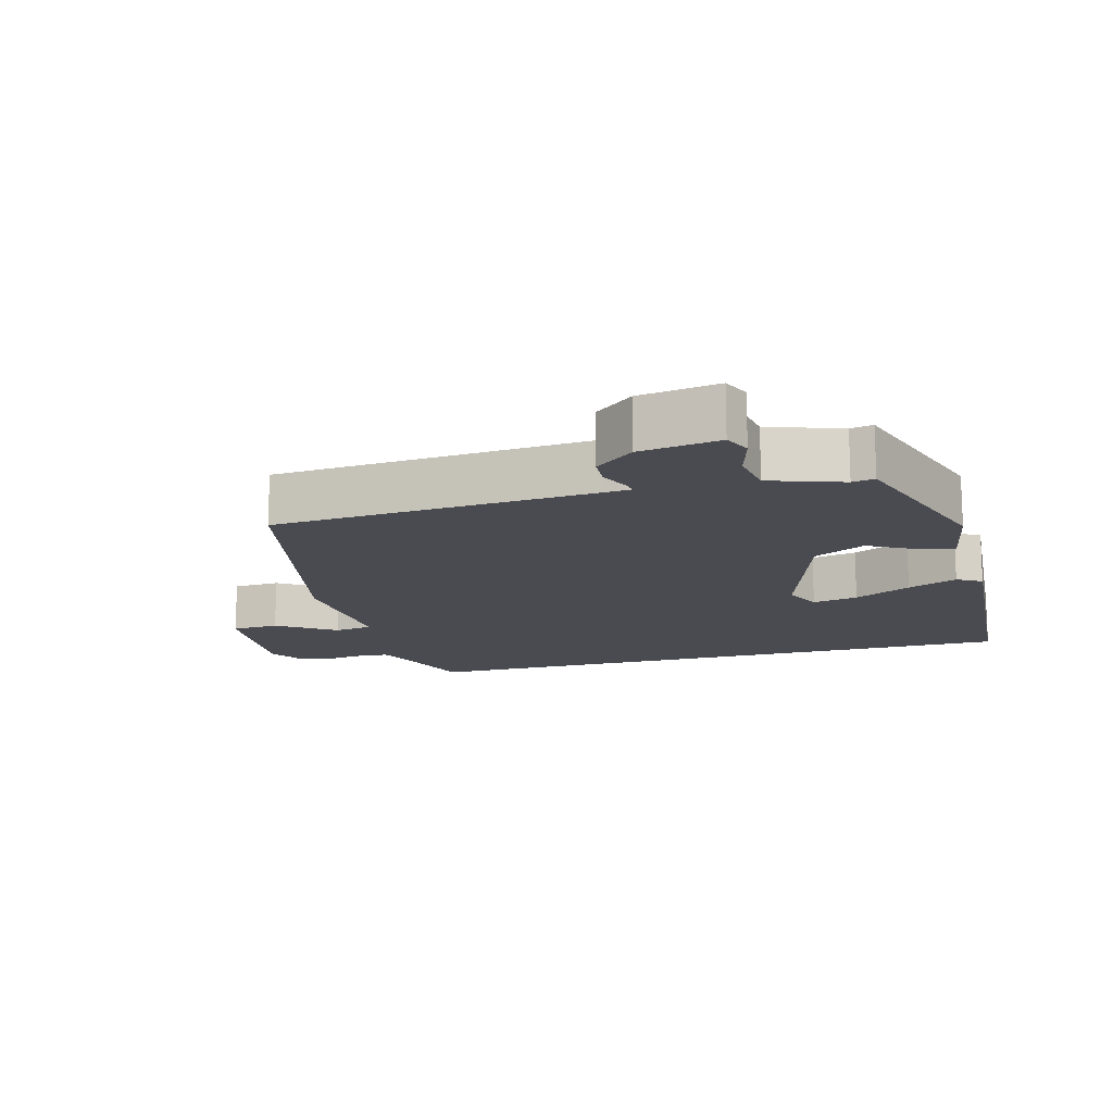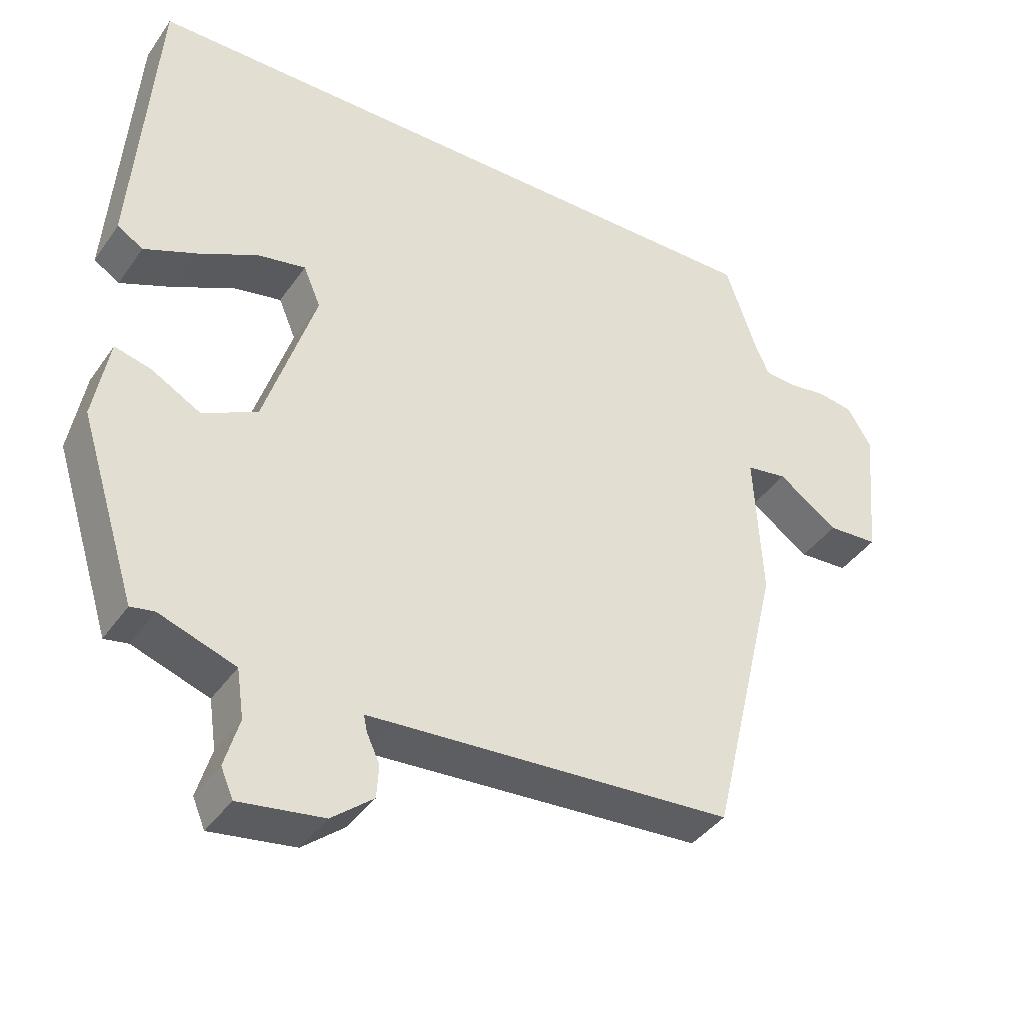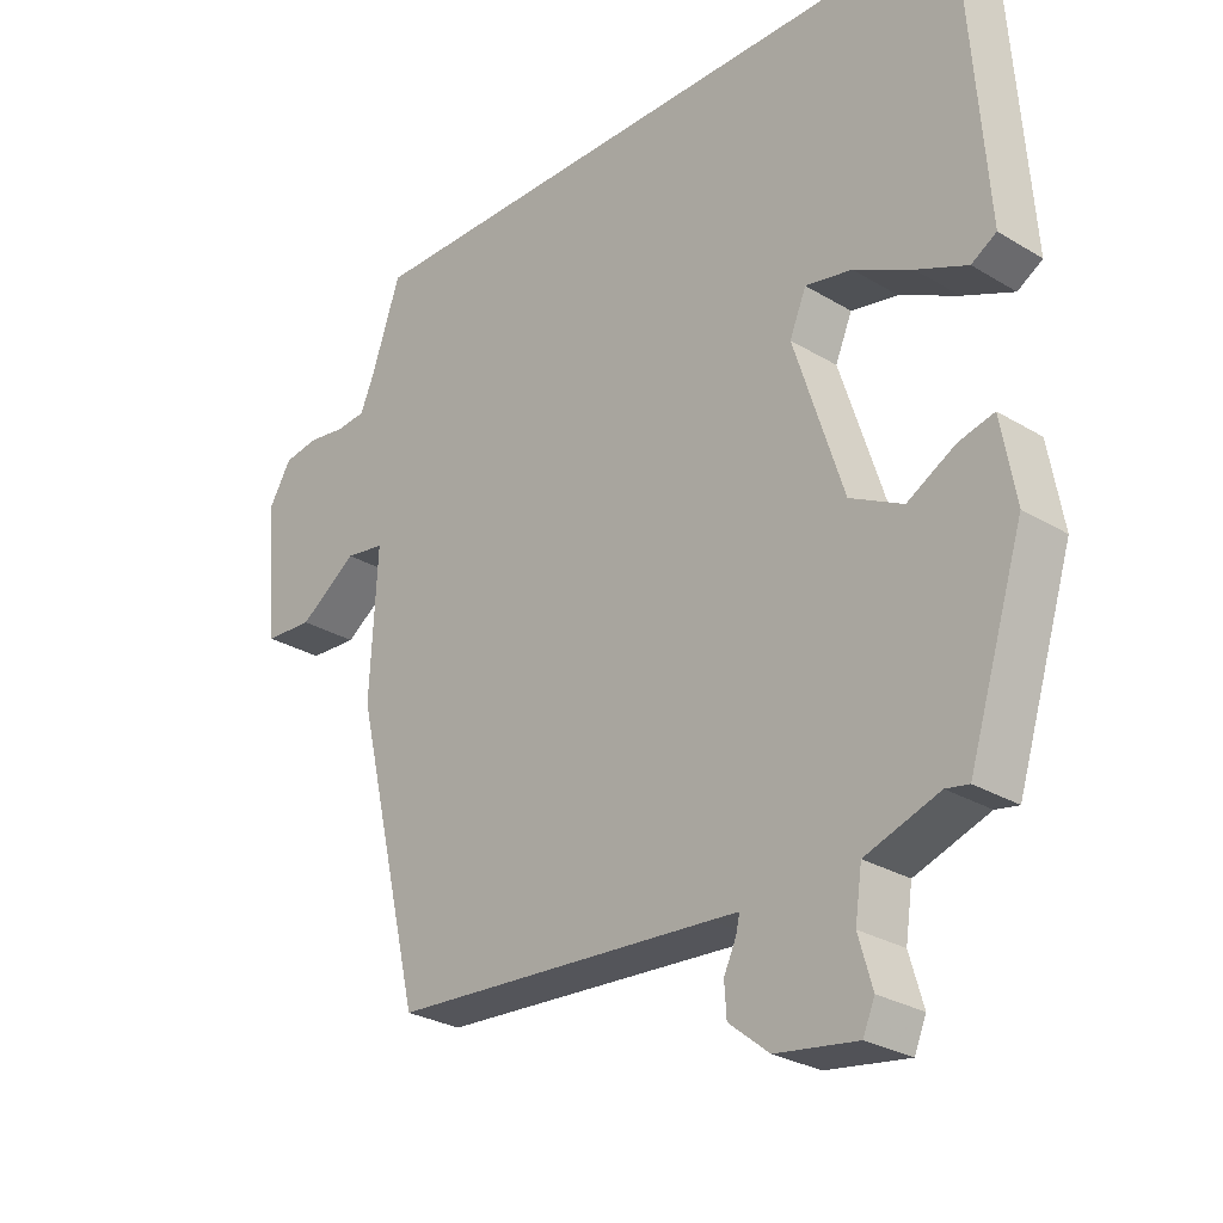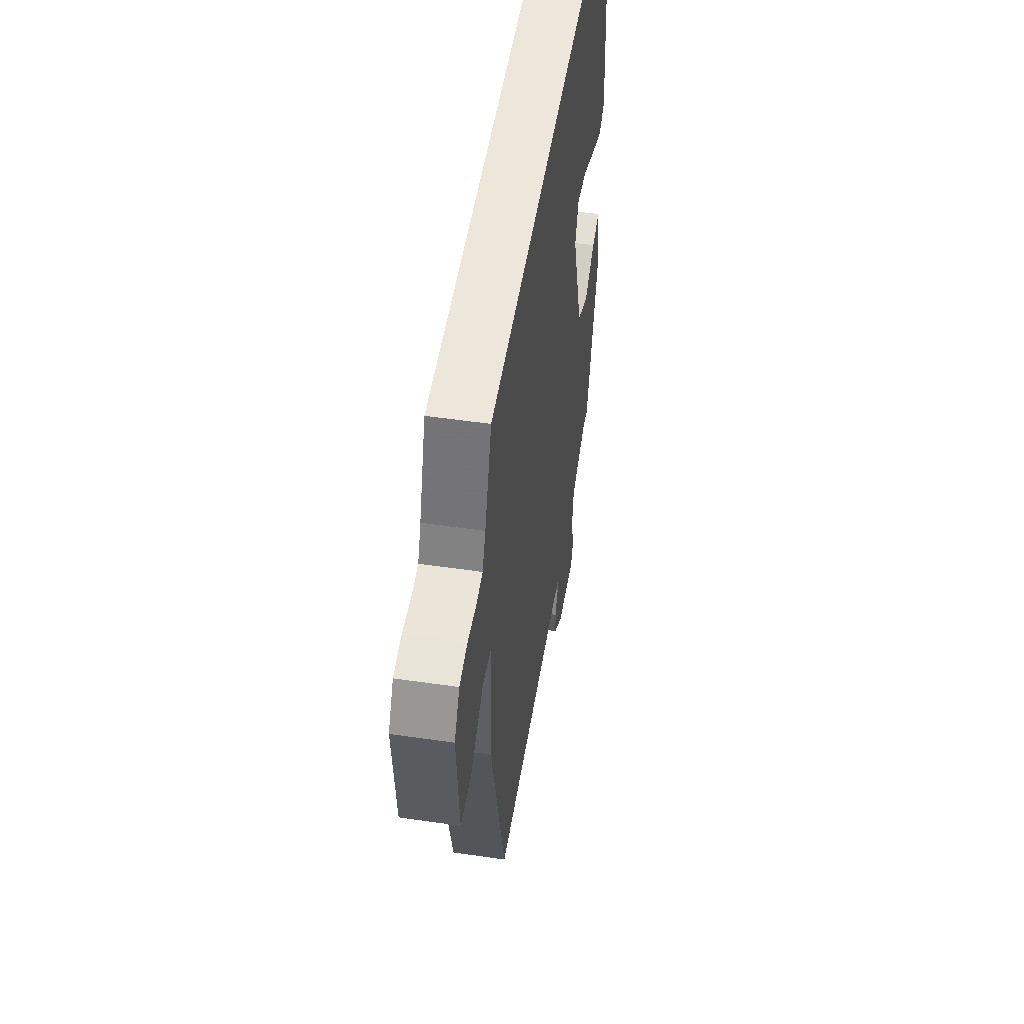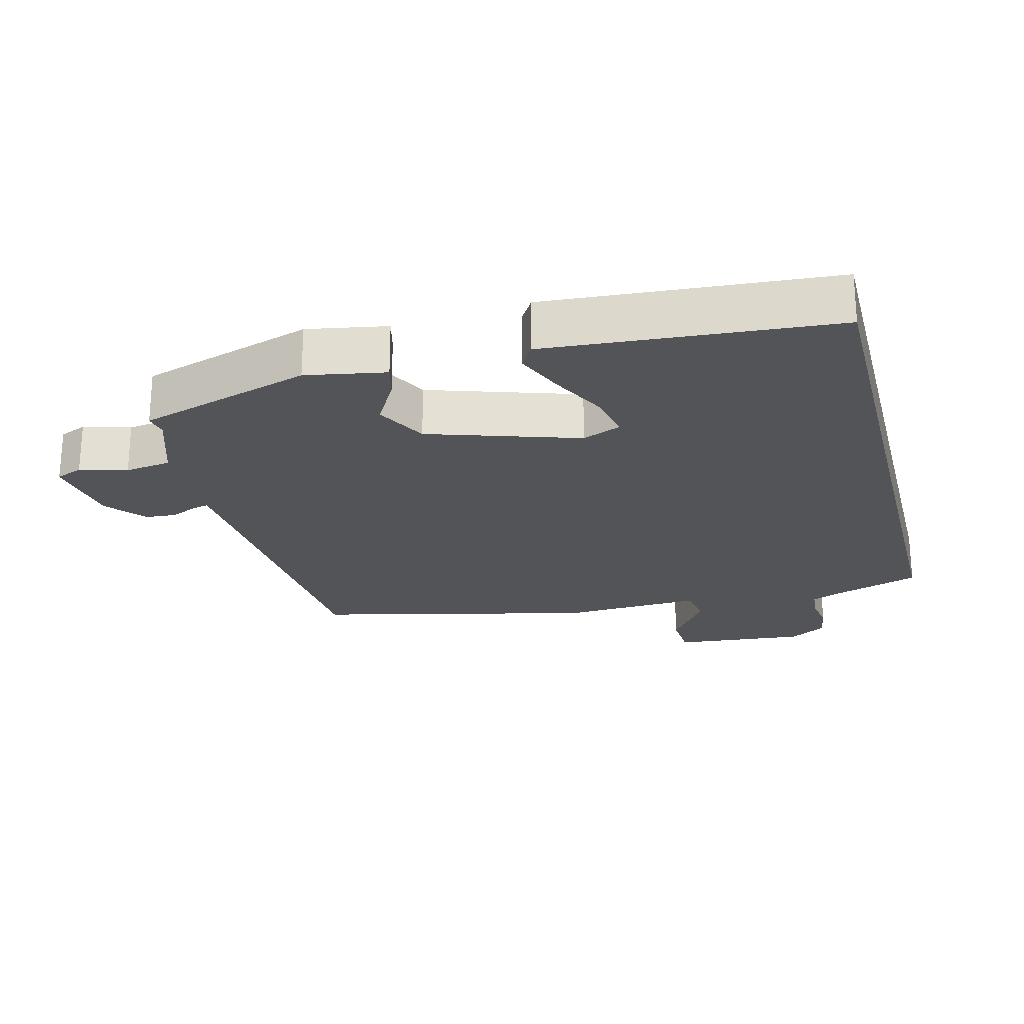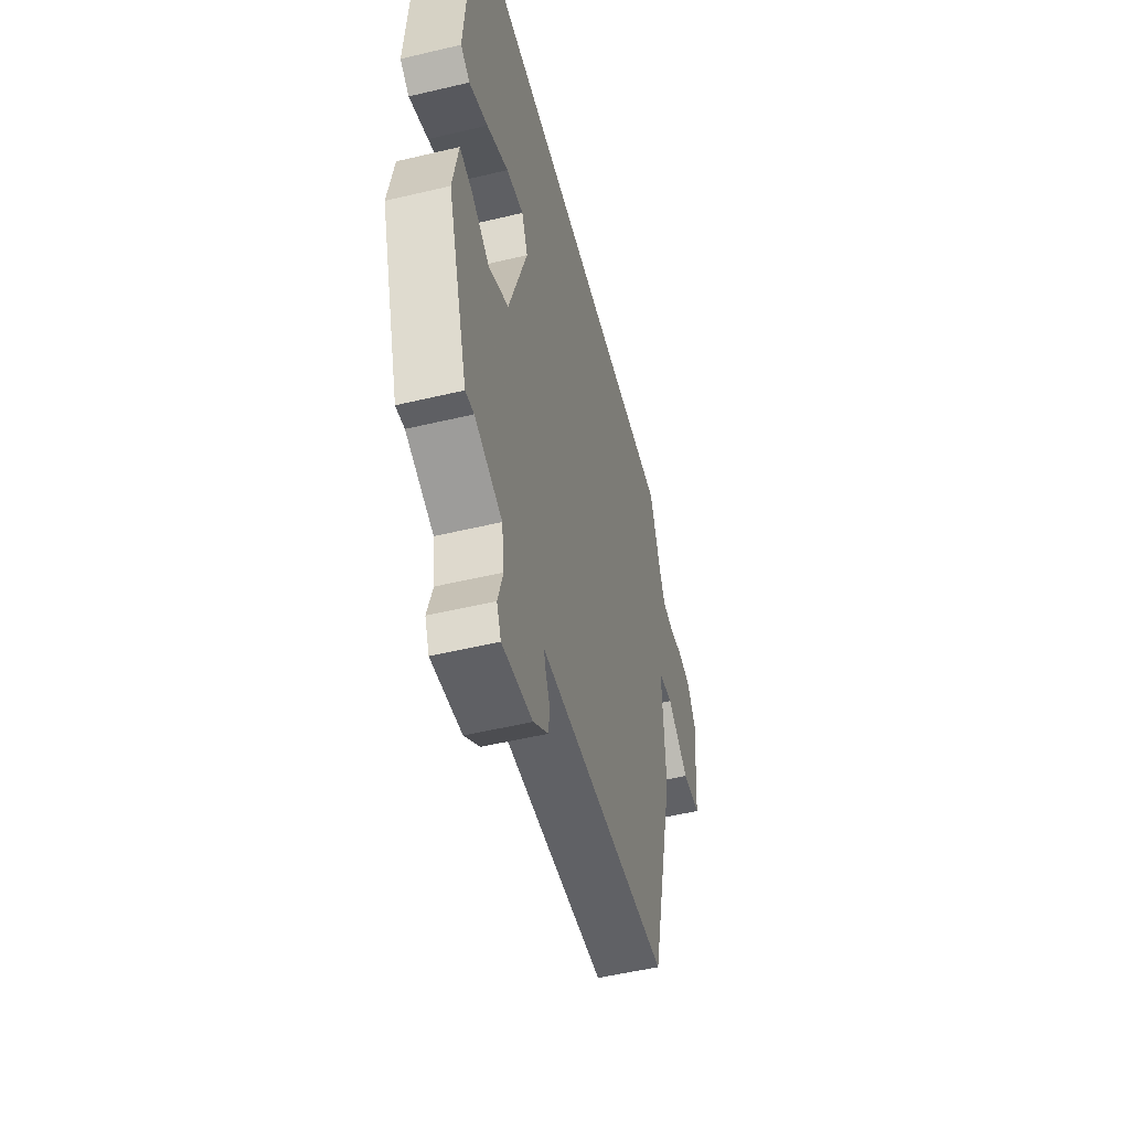
<metadata>
{"format":"obj","ext":"obj","renderer":"f3d","projection":"perspective","resolution":1024,"background":"white","views":[{"elev":-14.5,"azim":-164.2,"up":"+Y"},{"elev":-40.1,"azim":-31.4,"up":"+Z"},{"elev":-27.7,"azim":-132.7,"up":"+Z"},{"elev":51.6,"azim":99.0,"up":"+Z"},{"elev":-23.1,"azim":-75.6,"up":"+Y"},{"elev":-52.3,"azim":-75.6,"up":"+Z"}]}
</metadata>
<code>
v 0.4 0.07 -0.495
v -0.068 0.07 -0.525
v -0.109 0.07 -0.528
v -0.104 0.07 -0.551
v -0.086 0.07 -0.59
v -0.089 0.07 -0.636
v -0.147 0.07 -0.683
v -0.264 0.07 -0.7
v -0.281 0.07 -0.66
v -0.261 0.07 -0.591
v -0.271 0.07 -0.523
v -0.377 0.07 -0.486
v -0.41 0.07 -0.492
v -0.49 0.07 -0.237
v -0.469 0.07 -0.12
v -0.418 0.07 -0.133
v -0.349 0.07 -0.172
v -0.273 0.07 -0.133
v -0.202 0.07 0.087
v -0.226 0.07 0.144
v -0.293 0.07 0.131
v -0.377 0.07 0.089
v -0.45 0.07 0.058
v -0.486 0.07 0.08
v -0.455 0.07 0.5
v 0.471 0.07 0.5
v 0.514 0.07 0.375
v 0.534 0.07 0.329
v 0.577 0.07 0.325
v 0.631 0.07 0.333
v 0.682 0.07 0.325
v 0.715 0.07 0.27
v 0.697 0.07 0.075
v 0.627 0.07 0.071
v 0.543 0.07 0.13
v 0.486 0.07 0.121
v 0.497 0.07 -0.086
v 0.4 0 -0.495
v -0.068 0 -0.525
v -0.109 0 -0.528
v -0.104 0 -0.551
v -0.086 0 -0.59
v -0.089 0 -0.636
v -0.147 0 -0.683
v -0.264 0 -0.7
v -0.281 0 -0.66
v -0.261 0 -0.591
v -0.271 0 -0.523
v -0.377 0 -0.486
v -0.41 0 -0.492
v -0.49 0 -0.237
v -0.469 0 -0.12
v -0.418 0 -0.133
v -0.349 0 -0.172
v -0.273 0 -0.133
v -0.202 0 0.087
v -0.226 0 0.144
v -0.293 0 0.131
v -0.377 0 0.089
v -0.45 0 0.058
v -0.486 0 0.08
v -0.455 0 0.5
v 0.471 0 0.5
v 0.514 0 0.375
v 0.534 0 0.329
v 0.577 0 0.325
v 0.631 0 0.333
v 0.682 0 0.325
v 0.715 0 0.27
v 0.697 0 0.075
v 0.627 0 0.071
v 0.543 0 0.13
v 0.486 0 0.121
v 0.497 0 -0.086
f 36 37 1 2
f 32 33 34 35
f 32 35 36
f 29 30 31 32
f 28 29 32 36
f 27 28 36 2
f 21 22 23 24
f 21 24 25 26
f 14 15 16 17
f 12 13 14 17
f 11 12 17 18
f 10 11 18 19
f 8 9 10
f 7 8 10 19
f 4 5 6 7
f 3 4 7
f 26 27 2 3
f 20 21 26
f 19 20 26
f 19 26 3
f 3 7 19
f 39 38 74 73
f 72 71 70 69
f 73 72 69
f 69 68 67 66
f 73 69 66 65
f 39 73 65 64
f 61 60 59 58
f 63 62 61 58
f 54 53 52 51
f 54 51 50 49
f 55 54 49 48
f 56 55 48 47
f 47 46 45
f 56 47 45 44
f 44 43 42 41
f 44 41 40
f 40 39 64 63
f 63 58 57
f 63 57 56
f 40 63 56
f 56 44 40
f 1 38 39 2
f 2 39 40 3
f 3 40 41 4
f 4 41 42 5
f 5 42 43 6
f 6 43 44 7
f 7 44 45 8
f 8 45 46 9
f 9 46 47 10
f 10 47 48 11
f 11 48 49 12
f 12 49 50 13
f 13 50 51 14
f 14 51 52 15
f 15 52 53 16
f 16 53 54 17
f 17 54 55 18
f 18 55 56 19
f 19 56 57 20
f 20 57 58 21
f 21 58 59 22
f 22 59 60 23
f 23 60 61 24
f 24 61 62 25
f 25 62 63 26
f 26 63 64 27
f 27 64 65 28
f 28 65 66 29
f 29 66 67 30
f 30 67 68 31
f 31 68 69 32
f 32 69 70 33
f 33 70 71 34
f 34 71 72 35
f 35 72 73 36
f 36 73 74 37
f 37 74 38 1

</code>
